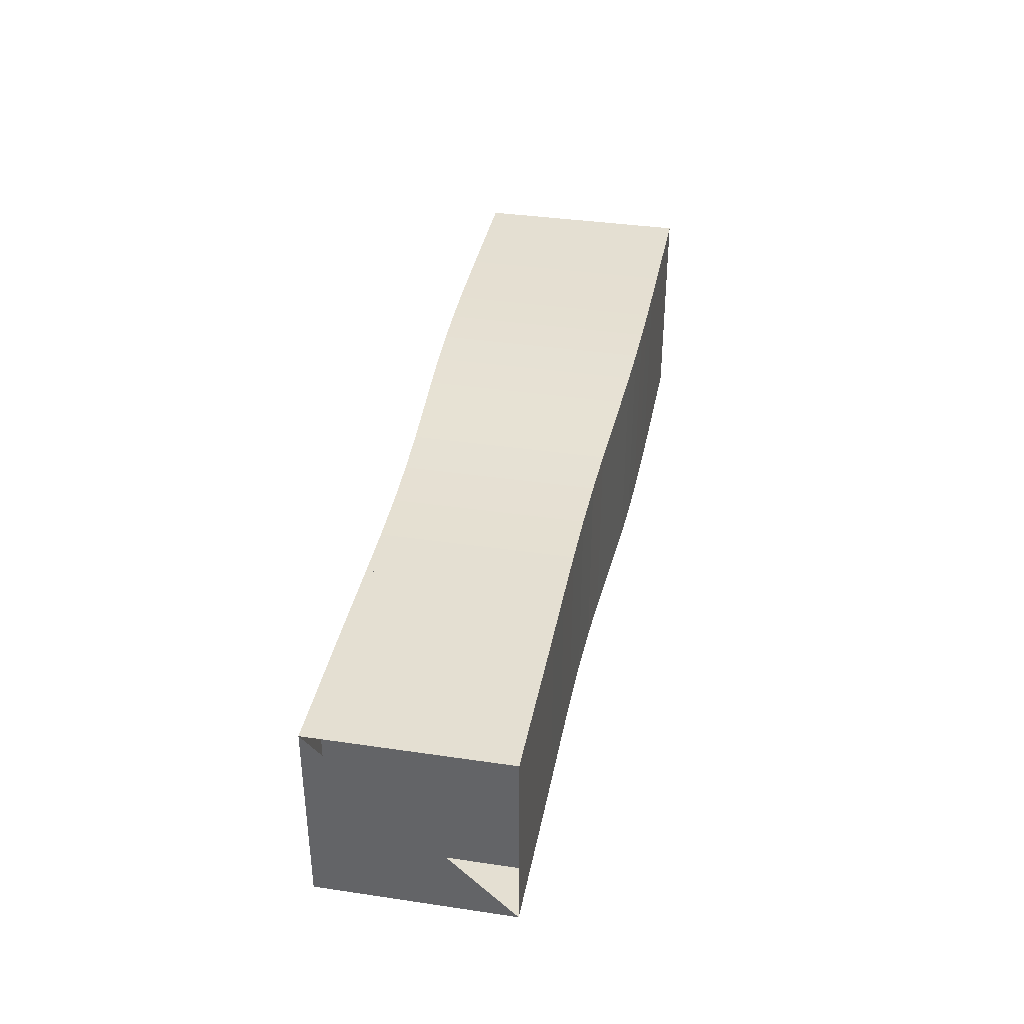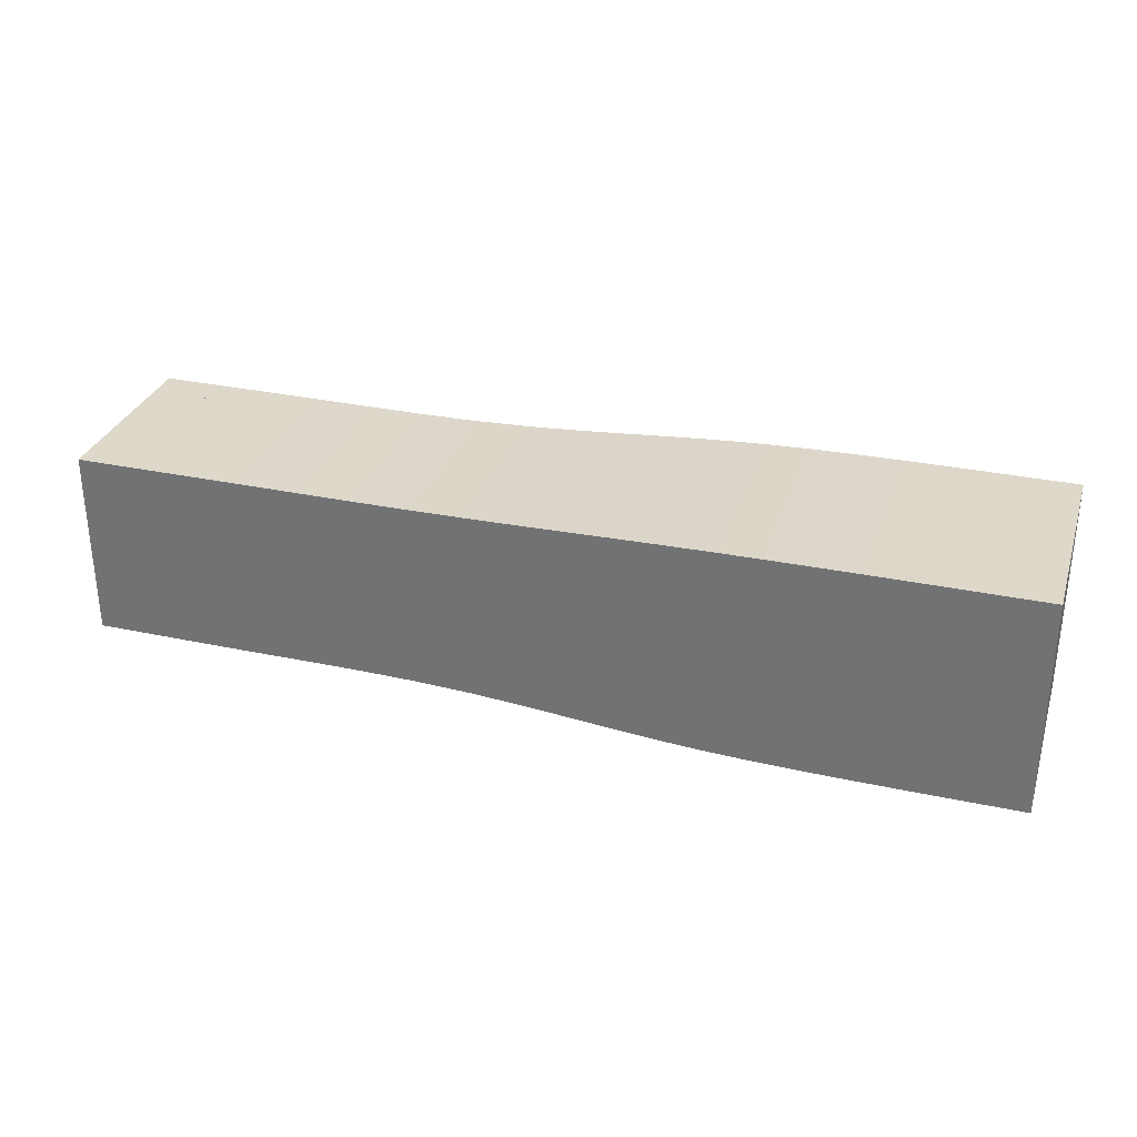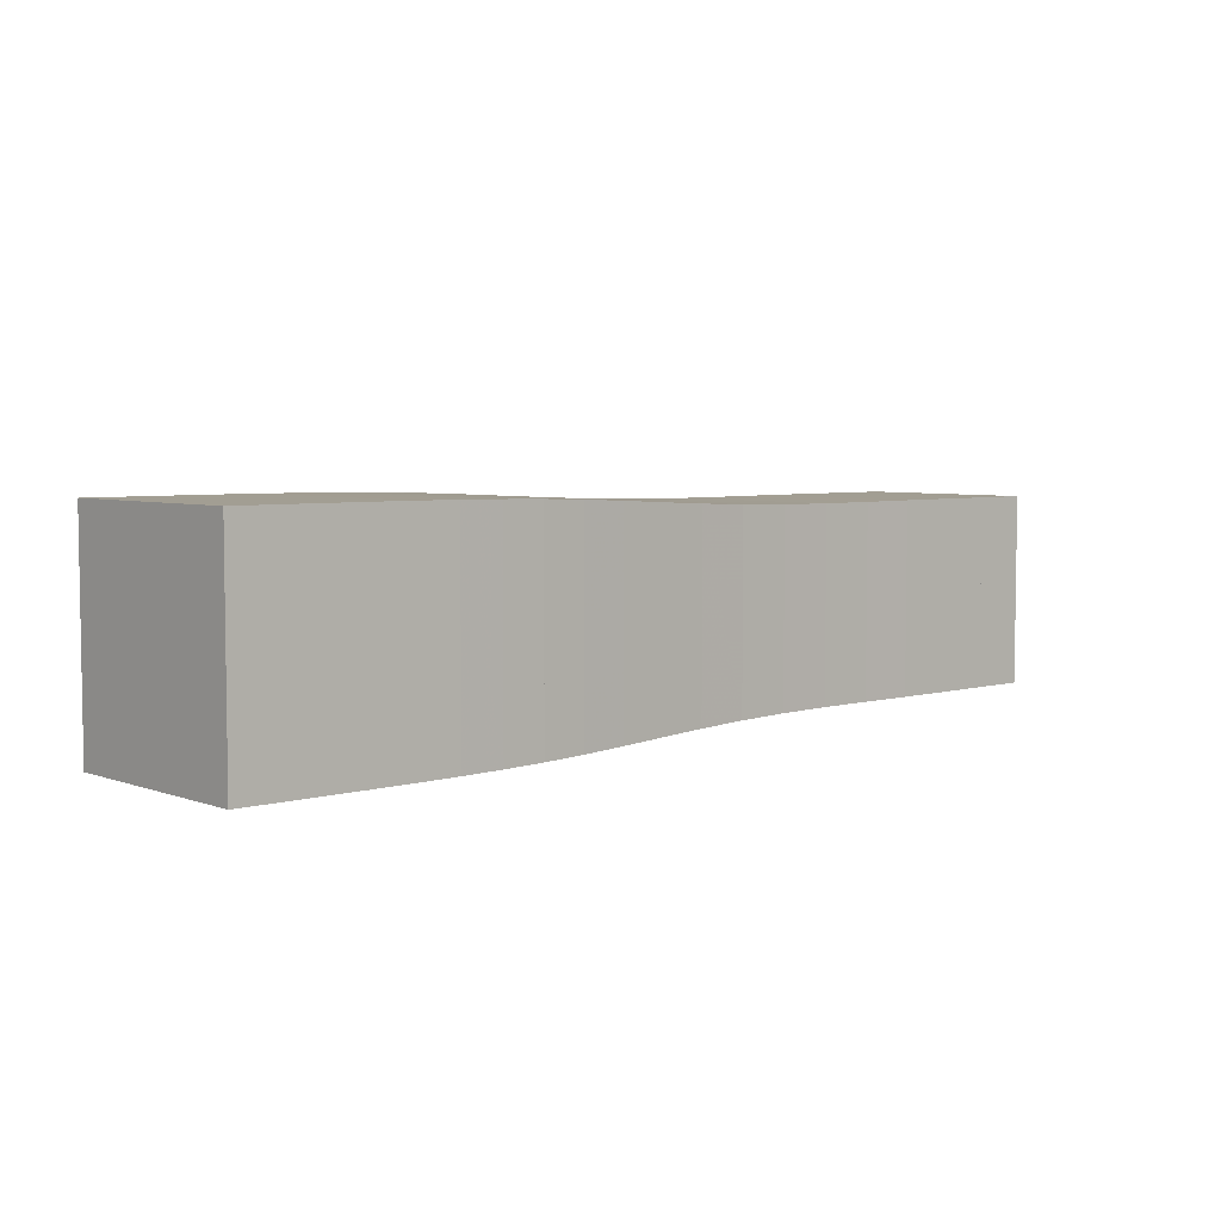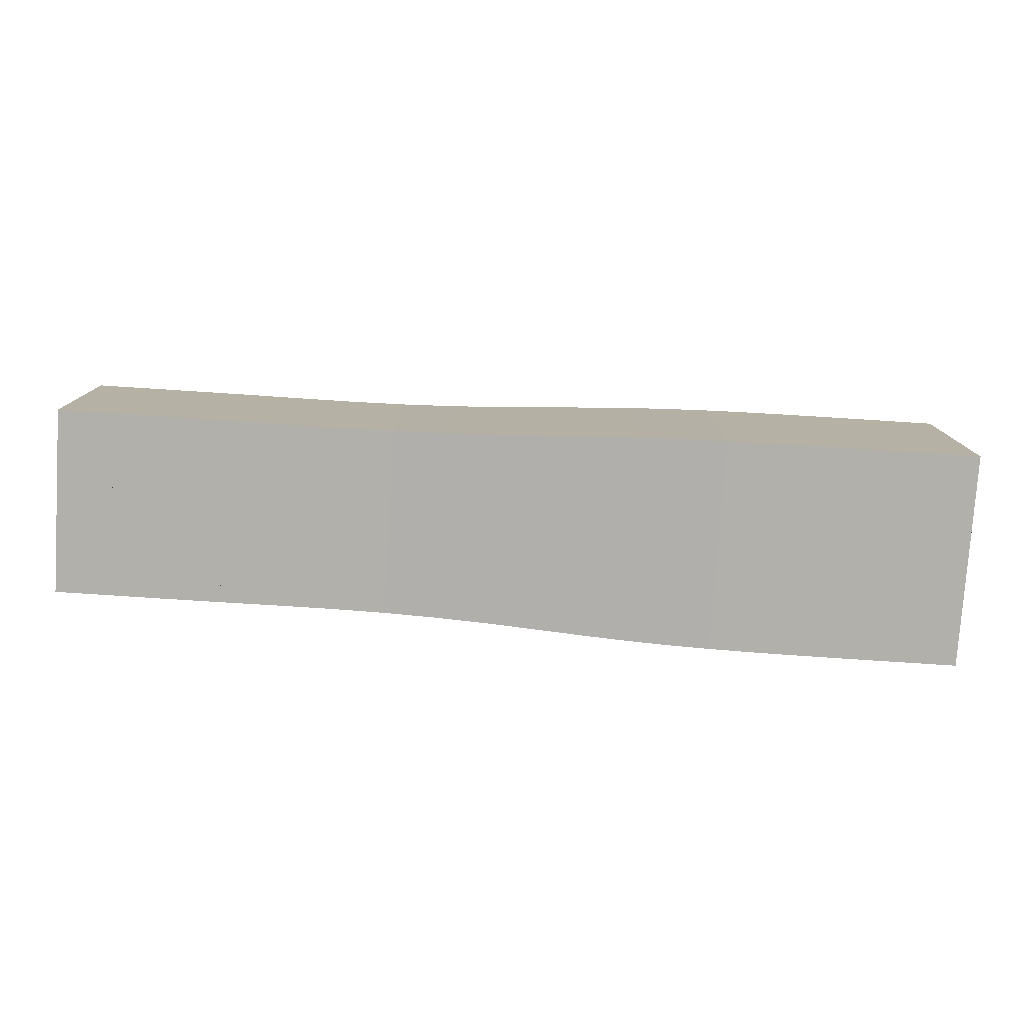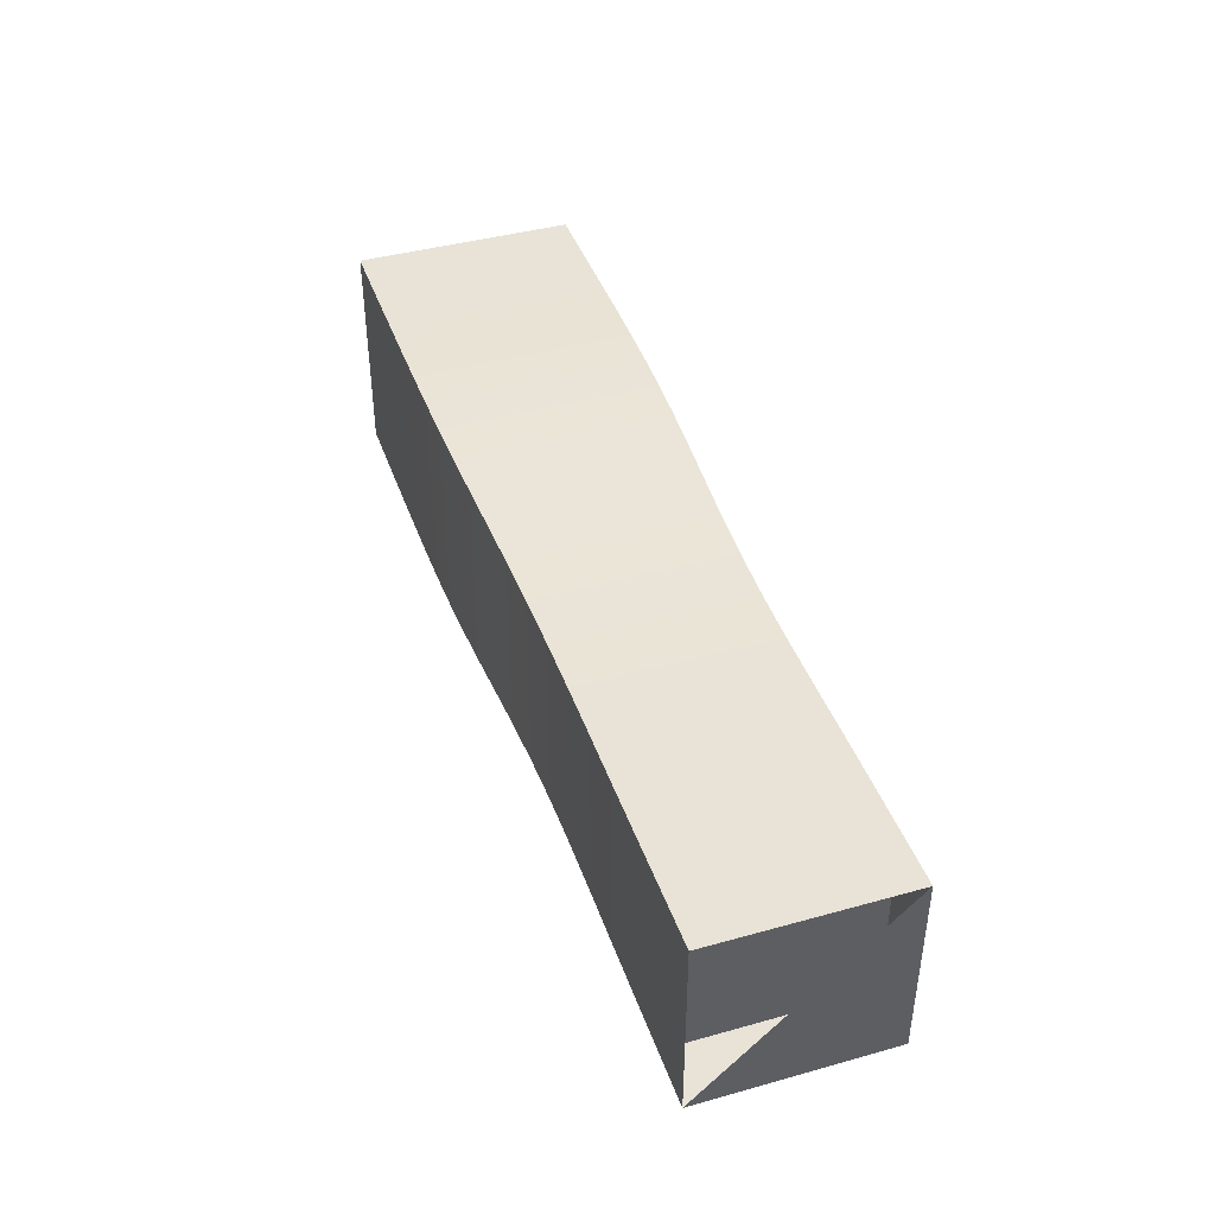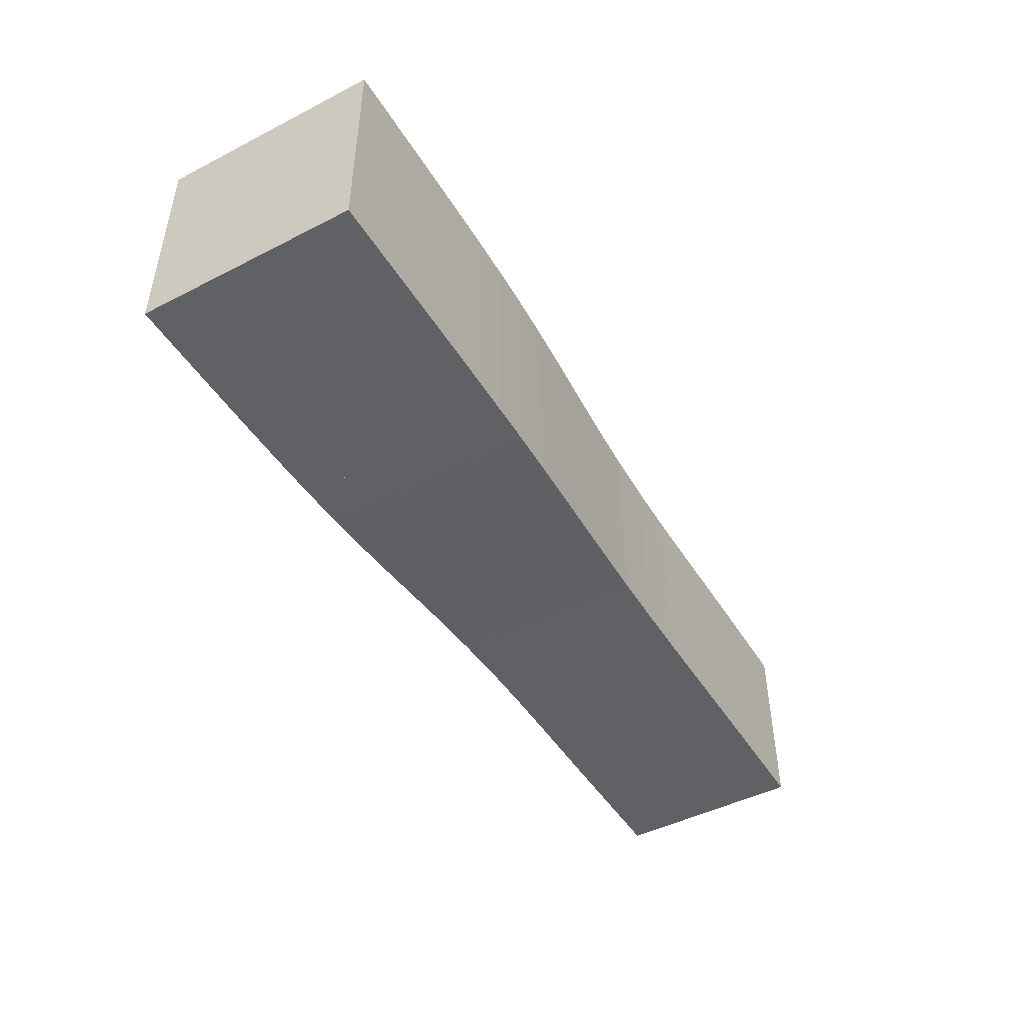
<metadata>
{"format":"obj","ext":"obj","renderer":"f3d","projection":"perspective","resolution":1024,"background":"white","views":[{"elev":37.1,"azim":-79.2,"up":"+Y"},{"elev":31.0,"azim":17.1,"up":"+Z"},{"elev":5.1,"azim":138.5,"up":"+Z"},{"elev":-78.5,"azim":-3.7,"up":"+Y"},{"elev":41.8,"azim":-108.5,"up":"+Z"},{"elev":-46.7,"azim":120.2,"up":"+Z"}]}
</metadata>
<code>
v 0 -0.1768 -0.1768
v 0 -0.1768 0.1768
v 0 0.1768 0.1768
v 0 0.1768 -0.1768
v 0.1053 -0.1768 -0.1768
v 0.1053 -0.1768 0.1768
v 0.1053 0.1768 0.1768
v 0.1053 0.1768 -0.1768
v 0.2104 -0.1769 -0.1769
v 0.2104 -0.1769 0.1769
v 0.2104 0.1769 0.1769
v 0.2104 0.1769 -0.1769
v 0.3157 -0.1768 -0.1768
v 0.3157 -0.1768 0.1768
v 0.3157 0.1768 0.1768
v 0.3157 0.1768 -0.1768
v 0.4214 -0.1764 -0.1764
v 0.4214 -0.1764 0.1764
v 0.4214 0.1764 0.1764
v 0.4214 0.1764 -0.1764
v 0.5271 -0.1764 -0.1764
v 0.5271 -0.1764 0.1764
v 0.5271 0.1764 0.1764
v 0.5271 0.1764 -0.1764
v 0.6316 -0.1774 -0.1774
v 0.6316 -0.1774 0.1774
v 0.6316 0.1774 0.1774
v 0.6316 0.1774 -0.1774
v 0.7332 -0.18 -0.18
v 0.7332 -0.18 0.18
v 0.7332 0.18 0.18
v 0.7332 0.18 -0.18
v 0.8305 -0.1839 -0.1839
v 0.8305 -0.1839 0.1839
v 0.8305 0.1839 0.1839
v 0.8305 0.1839 -0.1839
v 0.9229 -0.1886 -0.1886
v 0.9229 -0.1886 0.1886
v 0.9229 0.1886 0.1886
v 0.9229 0.1886 -0.1886
v 1.011 -0.1933 -0.1933
v 1.011 -0.1933 0.1933
v 1.011 0.1933 0.1933
v 1.011 0.1933 -0.1933
v 1.096 -0.1973 -0.1973
v 1.096 -0.1973 0.1973
v 1.096 0.1973 0.1973
v 1.096 0.1973 -0.1973
v 1.178 -0.2001 -0.2001
v 1.178 -0.2001 0.2001
v 1.178 0.2001 0.2001
v 1.178 0.2001 -0.2001
v 1.258 -0.202 -0.202
v 1.258 -0.202 0.202
v 1.258 0.202 0.202
v 1.258 0.202 -0.202
v 1.338 -0.2031 -0.2031
v 1.338 -0.2031 0.2031
v 1.338 0.2031 0.2031
v 1.338 0.2031 -0.2031
v 1.417 -0.2037 -0.2037
v 1.417 -0.2037 0.2037
v 1.417 0.2037 0.2037
v 1.417 0.2037 -0.2037
v 1.496 -0.2039 -0.2039
v 1.496 -0.2039 0.2039
v 1.496 0.2039 0.2039
v 1.496 0.2039 -0.2039
v 1.575 -0.204 -0.204
v 1.575 -0.204 0.204
v 1.575 0.204 0.204
v 1.575 0.204 -0.204
v 1.654 -0.2041 -0.2041
v 1.654 -0.2041 0.2041
v 1.654 0.2041 0.2041
v 1.654 0.2041 -0.2041
v 1.733 -0.2041 -0.2041
v 1.733 -0.2041 0.2041
v 1.733 0.2041 0.2041
v 1.733 0.2041 -0.2041
f 1 2 4 5
f 5 6 7 8
f 5 6 2 1
f 6 7 3 2
f 7 8 4 3
f 8 5 1 4
f 9 10 11 12
f 9 10 6 5
f 10 11 7 6
f 11 12 8 7
f 12 9 5 8
f 13 14 15 16
f 13 14 10 9
f 14 15 11 10
f 15 16 12 11
f 16 13 9 12
f 17 18 19 20
f 17 18 14 13
f 18 19 15 14
f 19 20 16 15
f 20 17 13 16
f 21 22 23 24
f 21 22 18 17
f 22 23 19 18
f 23 24 20 19
f 24 21 17 20
f 25 26 27 28
f 25 26 22 21
f 26 27 23 22
f 27 28 24 23
f 28 25 21 24
f 29 30 31 32
f 29 30 26 25
f 30 31 27 26
f 31 32 28 27
f 32 29 25 28
f 33 34 35 36
f 33 34 30 29
f 34 35 31 30
f 35 36 32 31
f 36 33 29 32
f 37 38 39 40
f 37 38 34 33
f 38 39 35 34
f 39 40 36 35
f 40 37 33 36
f 41 42 43 44
f 41 42 38 37
f 42 43 39 38
f 43 44 40 39
f 44 41 37 40
f 45 46 47 48
f 45 46 42 41
f 46 47 43 42
f 47 48 44 43
f 48 45 41 44
f 49 50 51 52
f 49 50 46 45
f 50 51 47 46
f 51 52 48 47
f 52 49 45 48
f 53 54 55 56
f 53 54 50 49
f 54 55 51 50
f 55 56 52 51
f 56 53 49 52
f 57 58 59 60
f 57 58 54 53
f 58 59 55 54
f 59 60 56 55
f 60 57 53 56
f 61 62 63 64
f 61 62 58 57
f 62 63 59 58
f 63 64 60 59
f 64 61 57 60
f 65 66 67 68
f 65 66 62 61
f 66 67 63 62
f 67 68 64 63
f 68 65 61 64
f 69 70 71 72
f 69 70 66 65
f 70 71 67 66
f 71 72 68 67
f 72 69 65 68
f 73 74 75 76
f 73 74 70 69
f 74 75 71 70
f 75 76 72 71
f 76 73 69 72
f 77 78 79 80
f 77 78 74 73
f 78 79 75 74
f 79 80 76 75
f 80 77 73 76

</code>
